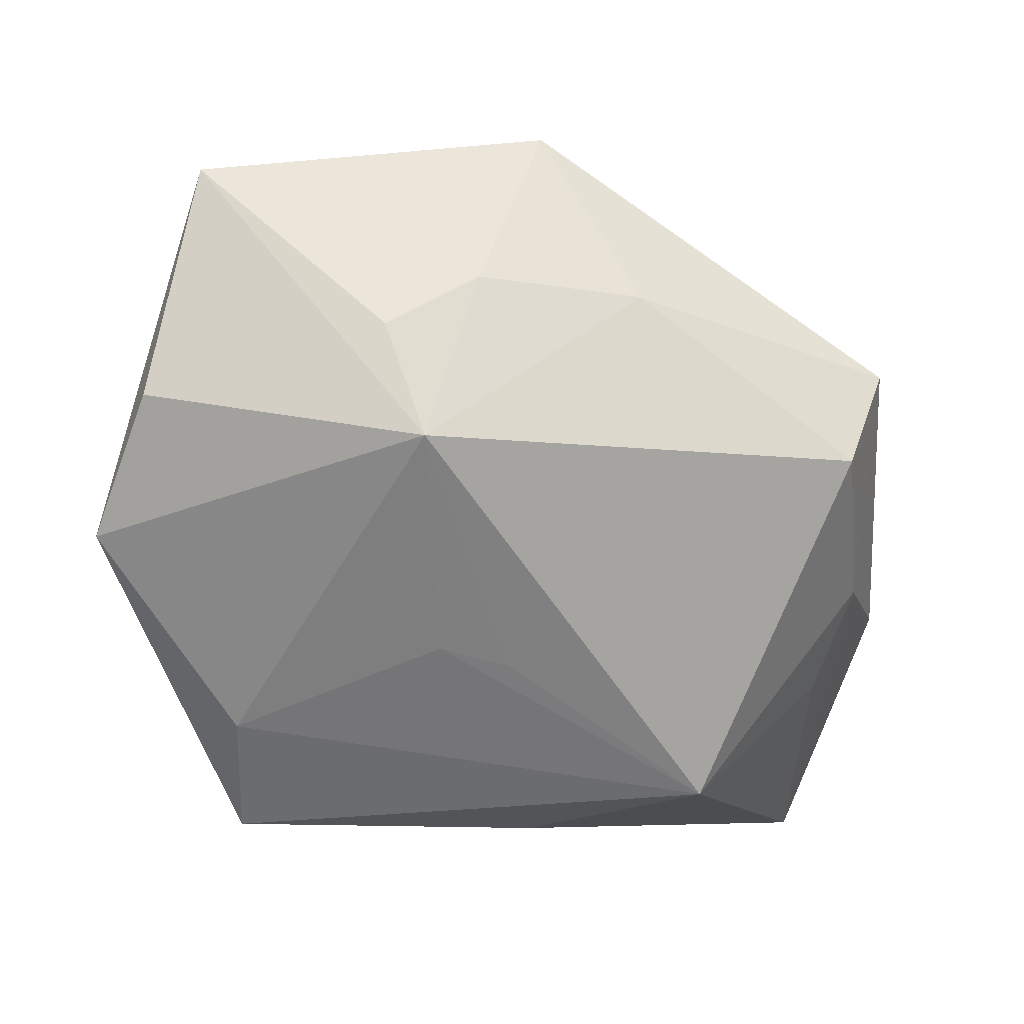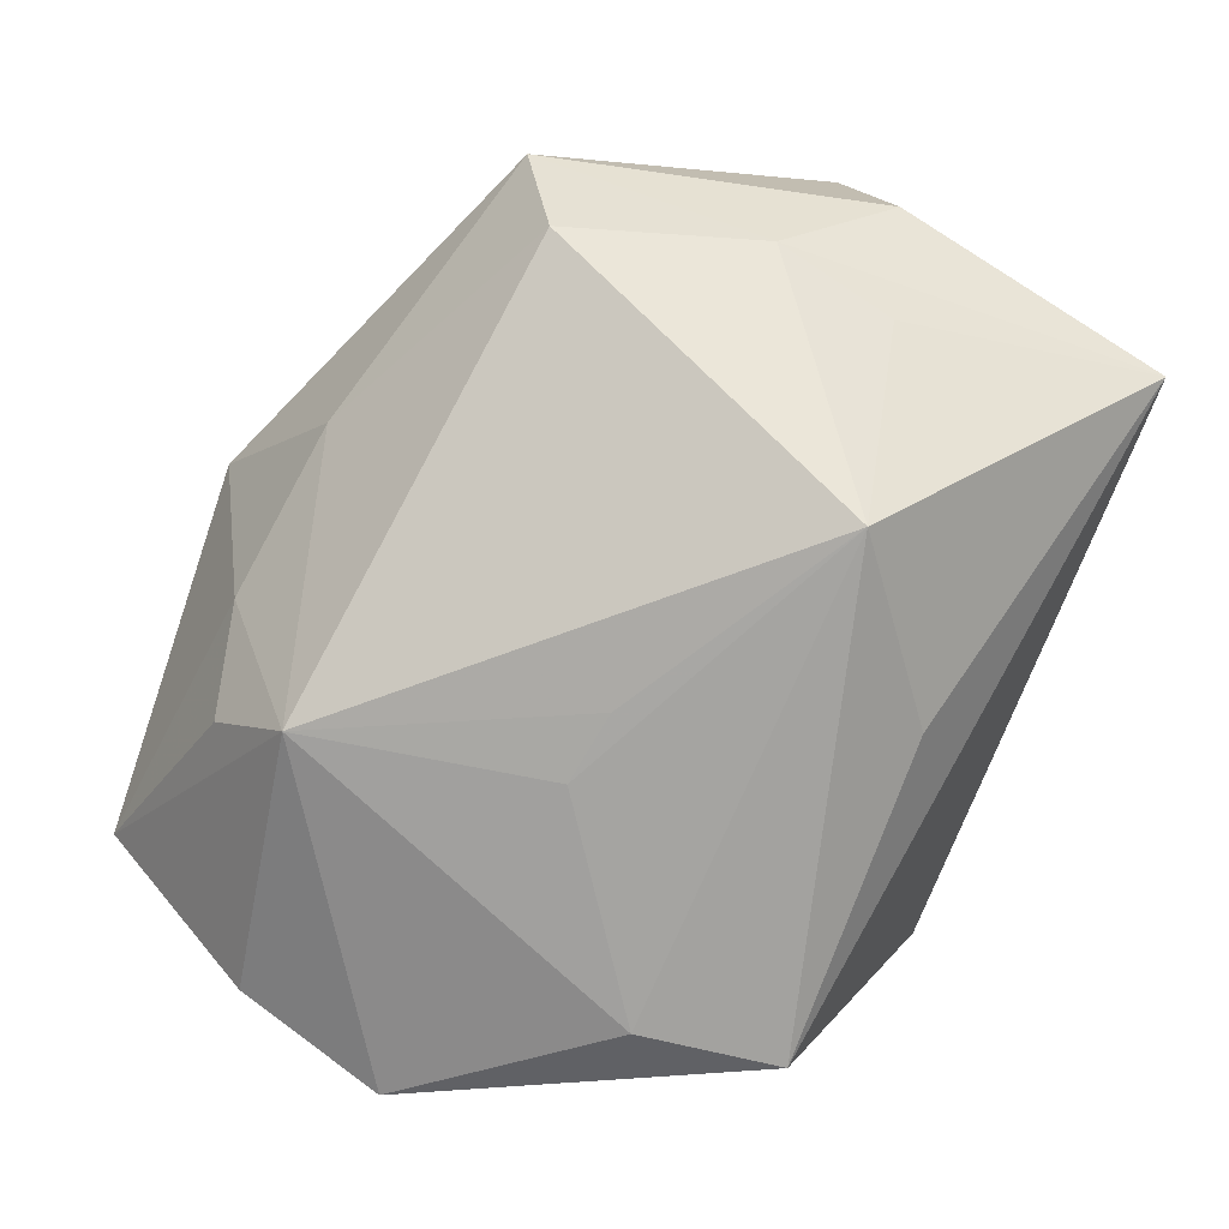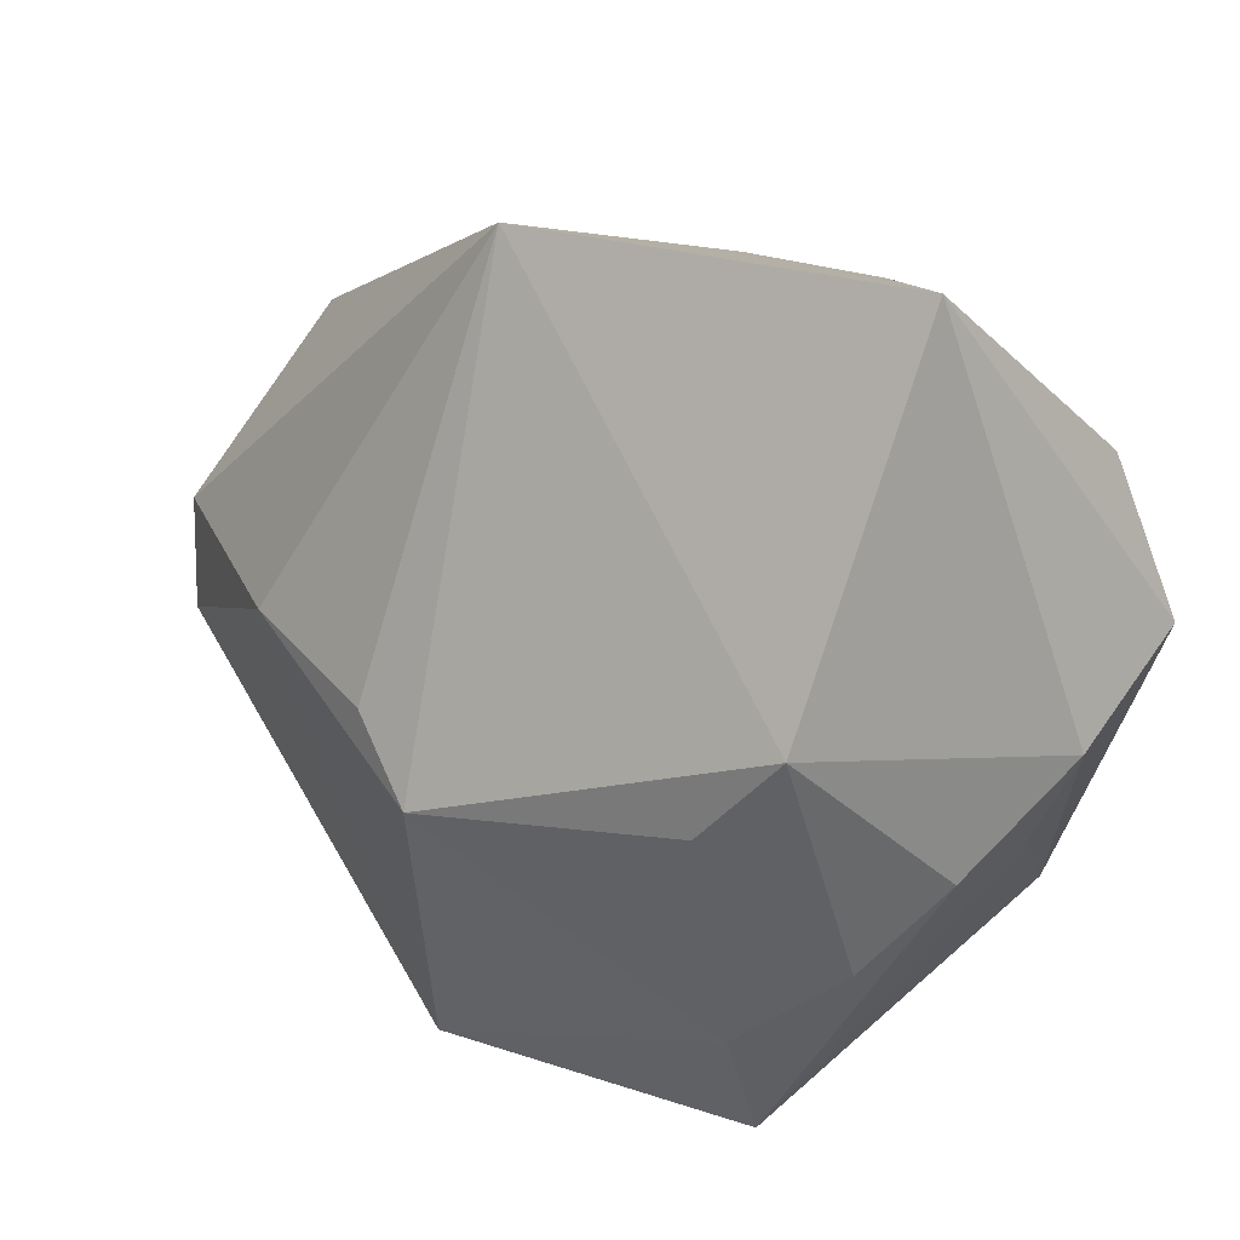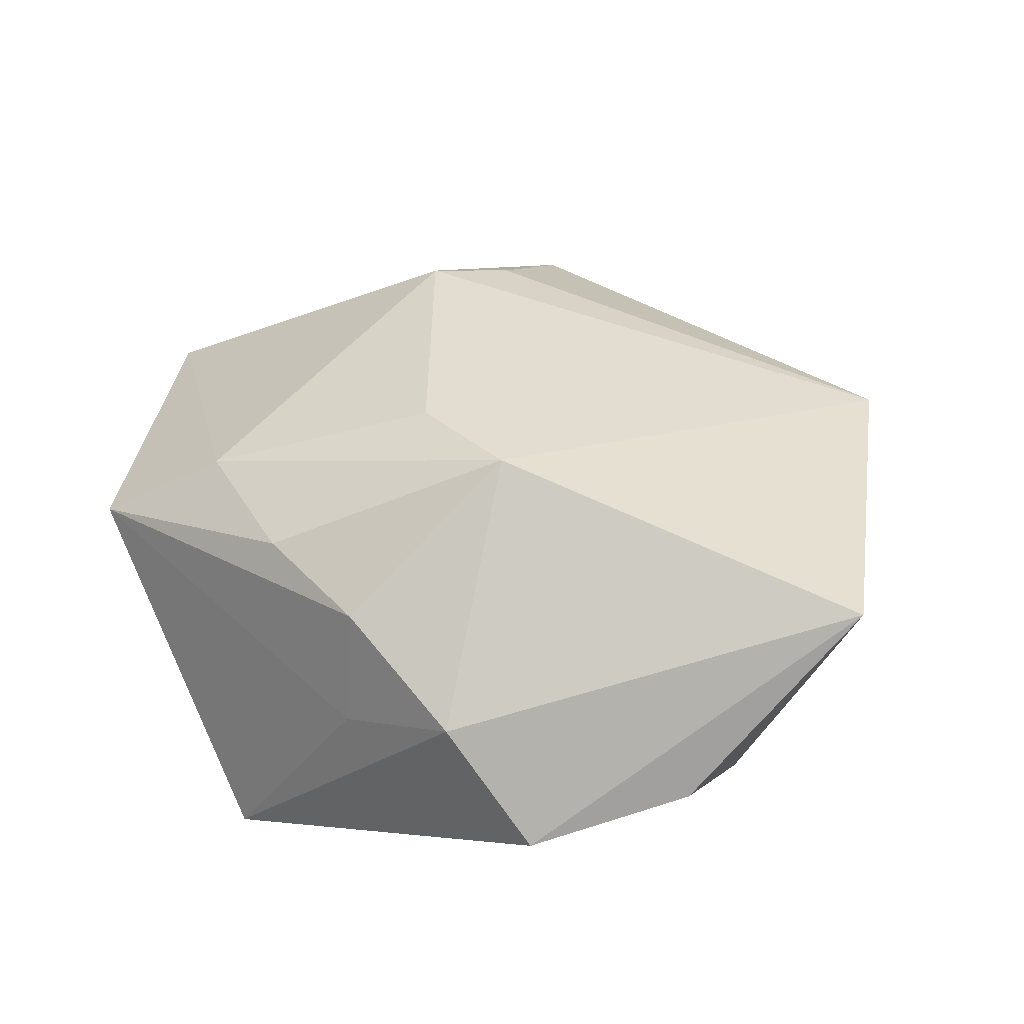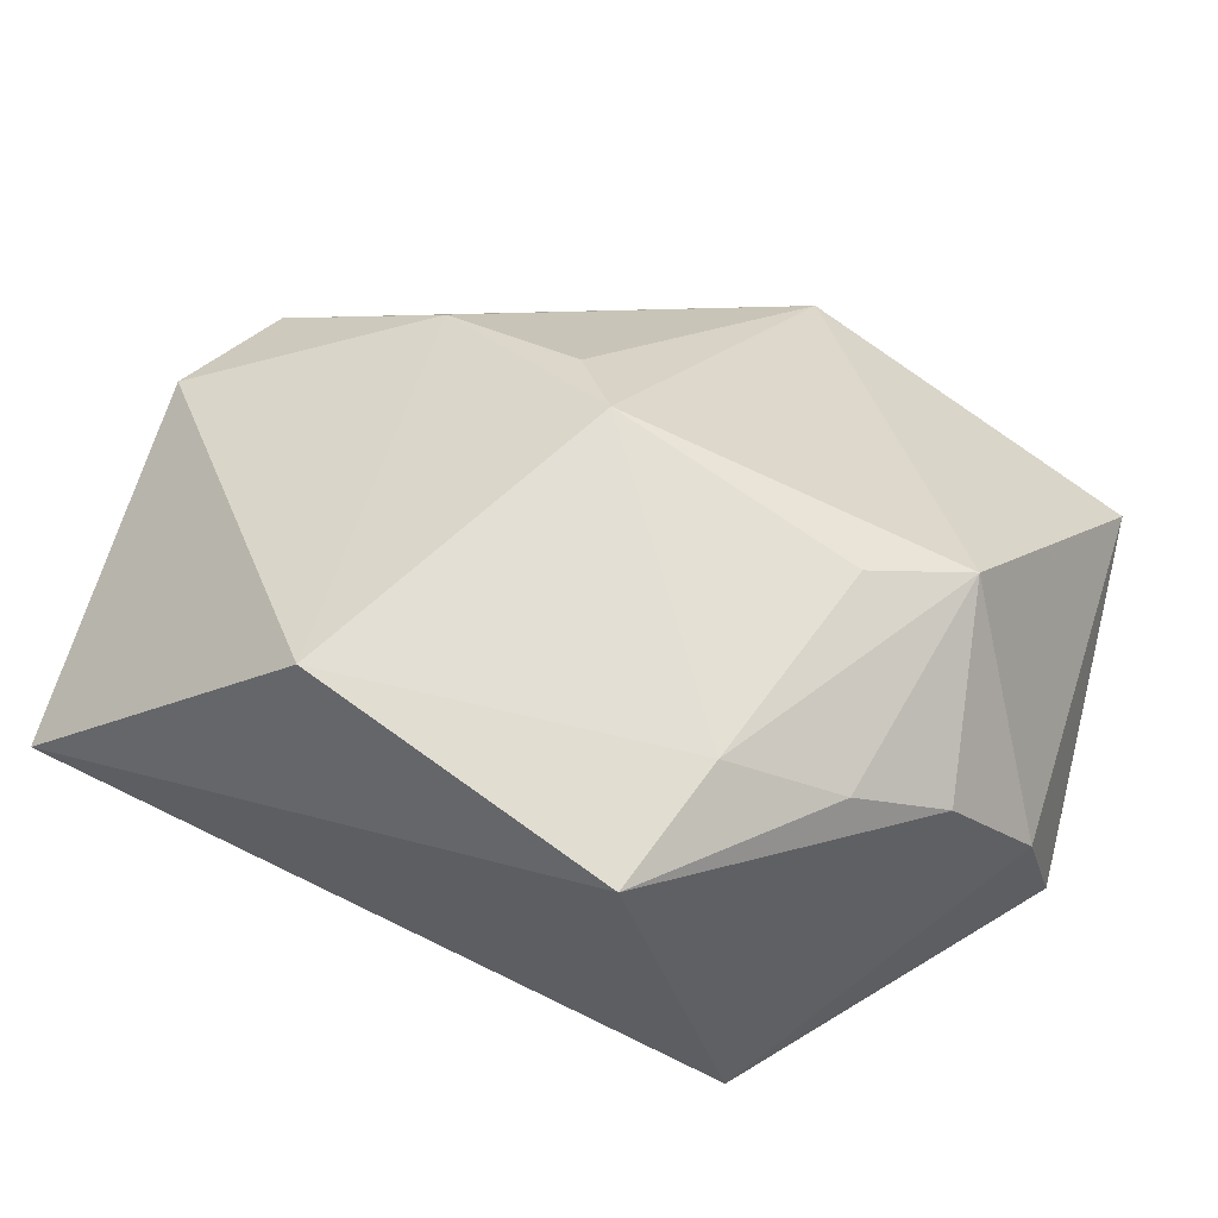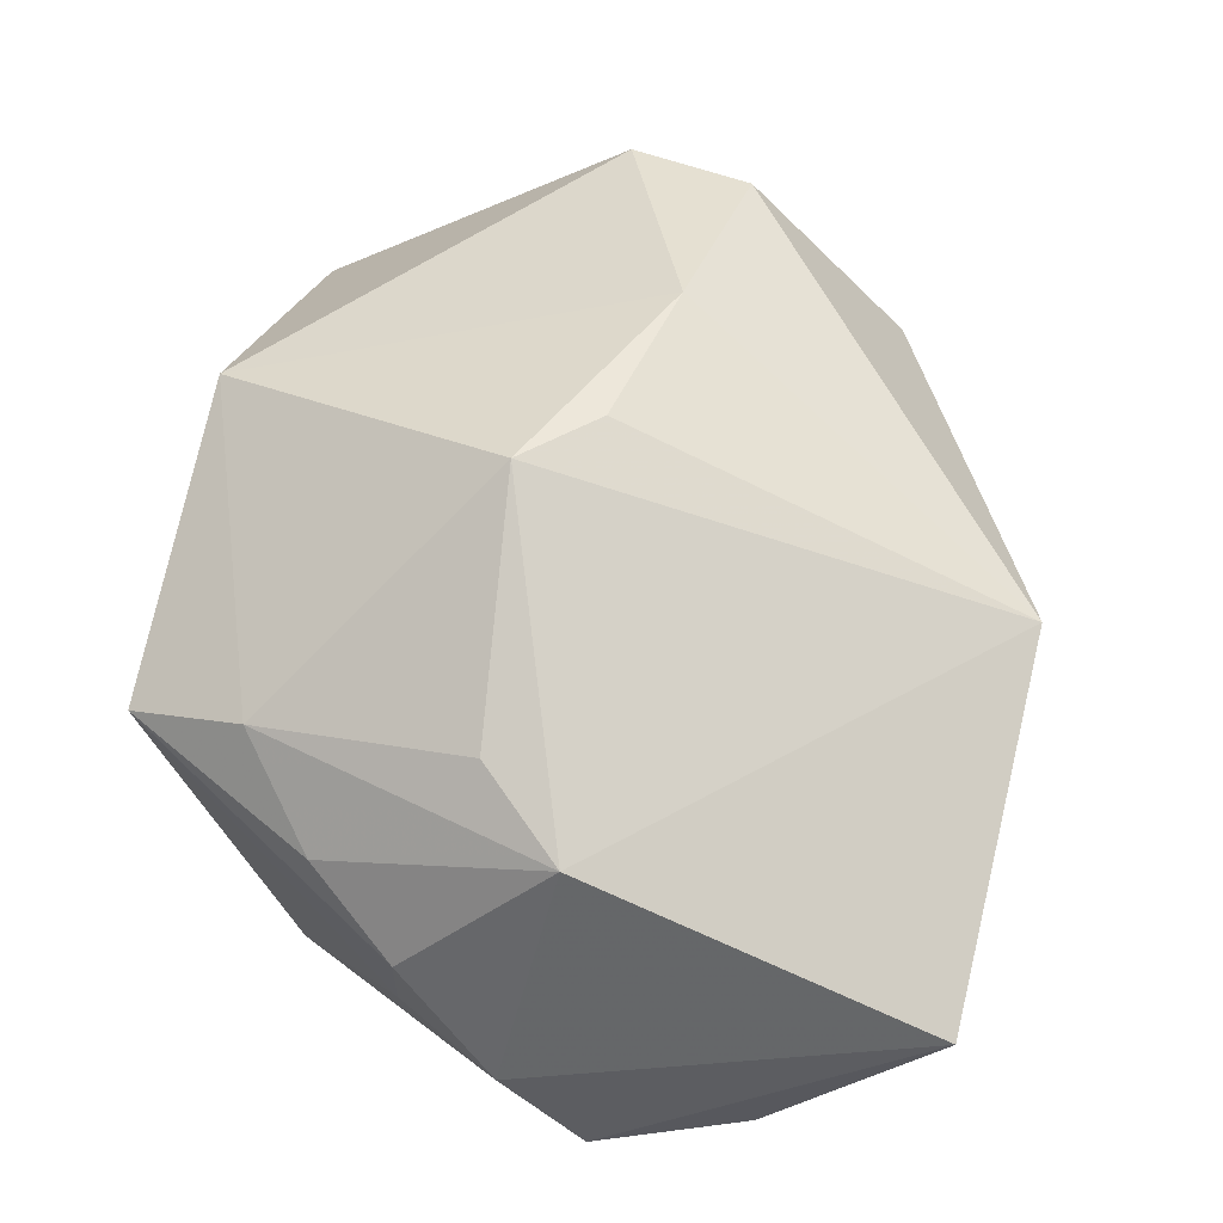
<metadata>
{"format":"obj","ext":"obj","renderer":"f3d","projection":"perspective","resolution":1024,"background":"white","views":[{"elev":-53.7,"azim":173.0,"up":"+Z"},{"elev":-72.6,"azim":-108.6,"up":"+Z"},{"elev":23.9,"azim":48.7,"up":"+Y"},{"elev":14.1,"azim":97.9,"up":"+Z"},{"elev":35.5,"azim":29.9,"up":"+Z"},{"elev":56.5,"azim":103.2,"up":"+Z"}]}
</metadata>
<code>
v 0.003351 -0.004883 0.02653
v 0.0007015 0.03724 0.01439
v 0.03205 0.03675 0.001922
v 0.006003 0.003539 -0.02277
v -0.04044 -0.009164 0.004055
v -0.03639 0.006182 0.01781
v -0.03324 -0.01015 -0.006978
v -0.00544 -0.02161 -0.01916
v 0.03884 0.00187 -0.007891
v -0.03153 0.01769 -0.006304
v 0.02404 -0.007705 -0.02339
v 0.03818 0.009049 -0.01816
v 0.03075 0.005497 0.01414
v 0.005943 0.03251 -0.004627
v -0.0357 0.0002911 -0.003926
v -0.002899 0.00118 0.02581
v 0.03477 0.02241 -0.01422
v 0.02022 -0.03317 0.005863
v -0.01761 0.004047 0.02442
v 0.01401 0.03089 -0.01174
v 0.03513 -0.007136 0.000873
v 0.02292 -0.02034 -0.02339
v -0.007223 -0.03295 0.01591
v 0.009683 0.02542 -0.02051
v 0.02234 -0.02212 0.01128
v -0.009486 0.02969 -0.0004334
v -0.0005614 0.002209 -0.02273
v 0.03303 -0.007993 -0.009237
v -0.02062 -0.01103 -0.02339
v 0.02414 -0.002271 0.01675
v -0.03931 -0.005184 0.01632
v 0.02993 -0.01511 0.005746
v -0.03486 0.02094 0.003919
v -0.03522 -0.03317 -0.002801
f 18 34 22
f 23 34 18
f 34 23 31
f 1 13 2
f 2 13 3
f 33 10 15
f 19 23 1
f 19 31 23
f 1 23 25
f 25 23 18
f 3 13 9
f 33 2 26
f 24 10 26
f 26 10 33
f 14 2 3
f 24 26 14
f 14 26 2
f 5 31 33
f 33 15 5
f 34 31 5
f 5 15 34
f 24 11 4
f 29 15 10
f 29 11 22
f 29 4 11
f 29 10 24
f 1 2 16
f 16 19 1
f 2 19 16
f 6 2 33
f 6 19 2
f 33 31 6
f 31 19 6
f 30 13 1
f 1 25 30
f 30 25 13
f 18 22 28
f 22 9 28
f 32 25 18
f 13 25 32
f 22 11 12
f 12 9 22
f 12 11 24
f 3 9 12
f 20 3 24
f 24 14 20
f 20 14 3
f 8 22 34
f 34 29 8
f 8 29 22
f 34 15 7
f 7 29 34
f 15 29 7
f 24 4 27
f 27 29 24
f 4 29 27
f 18 28 21
f 21 28 9
f 21 32 18
f 21 9 13
f 13 32 21
f 24 3 17
f 17 12 24
f 3 12 17

</code>
